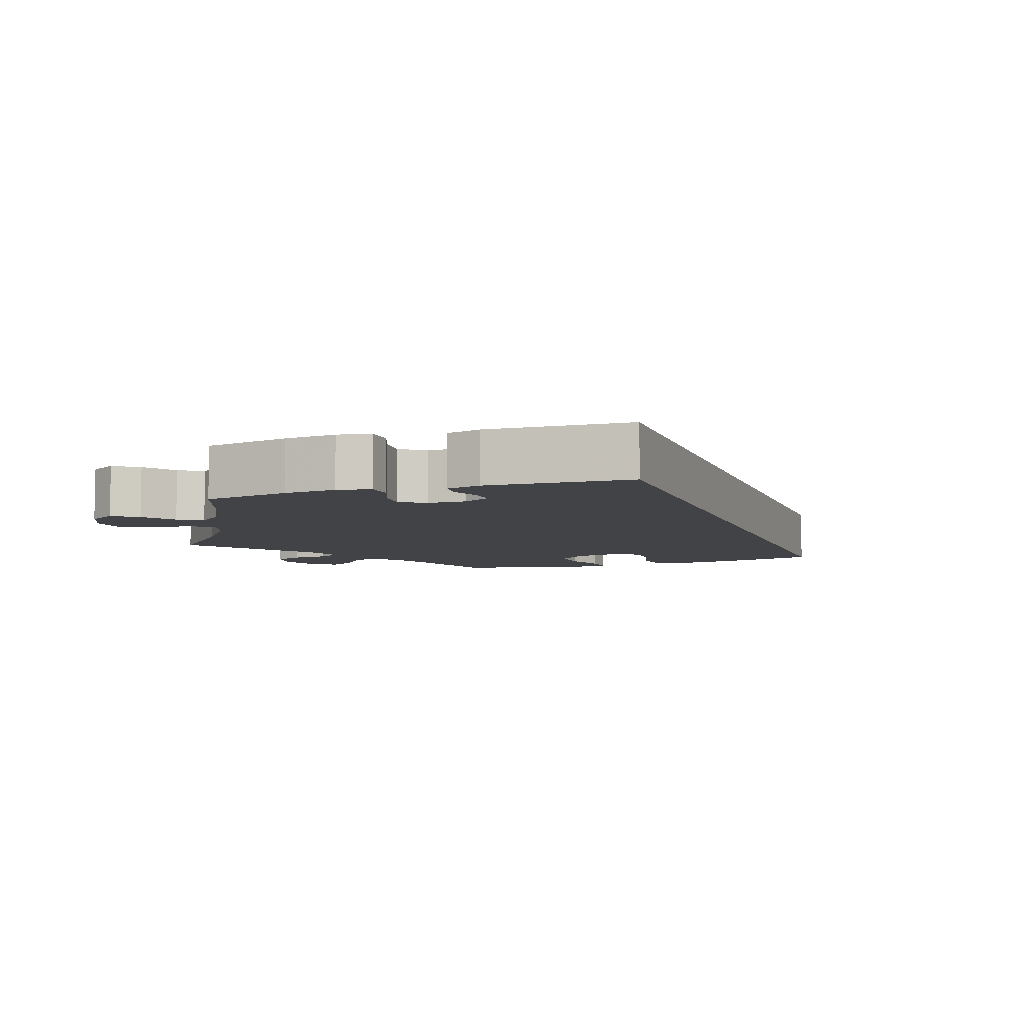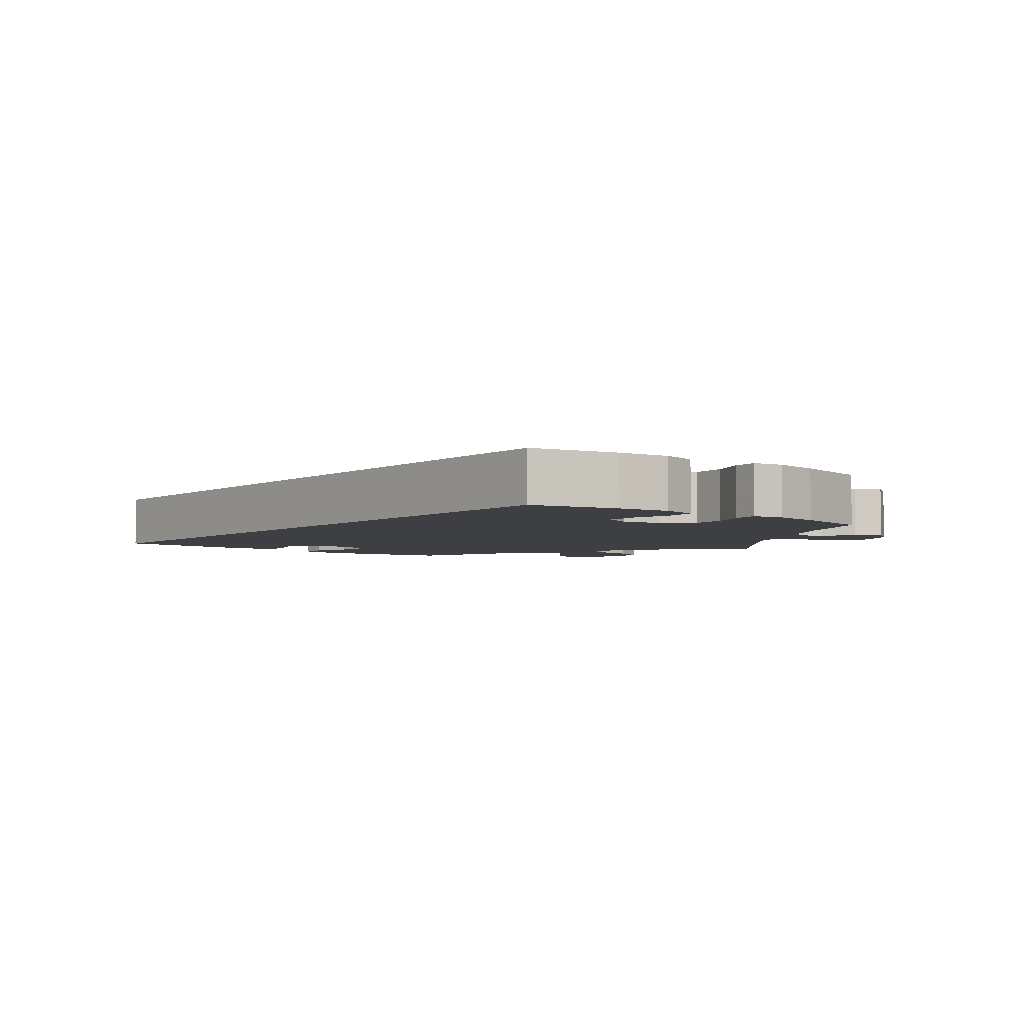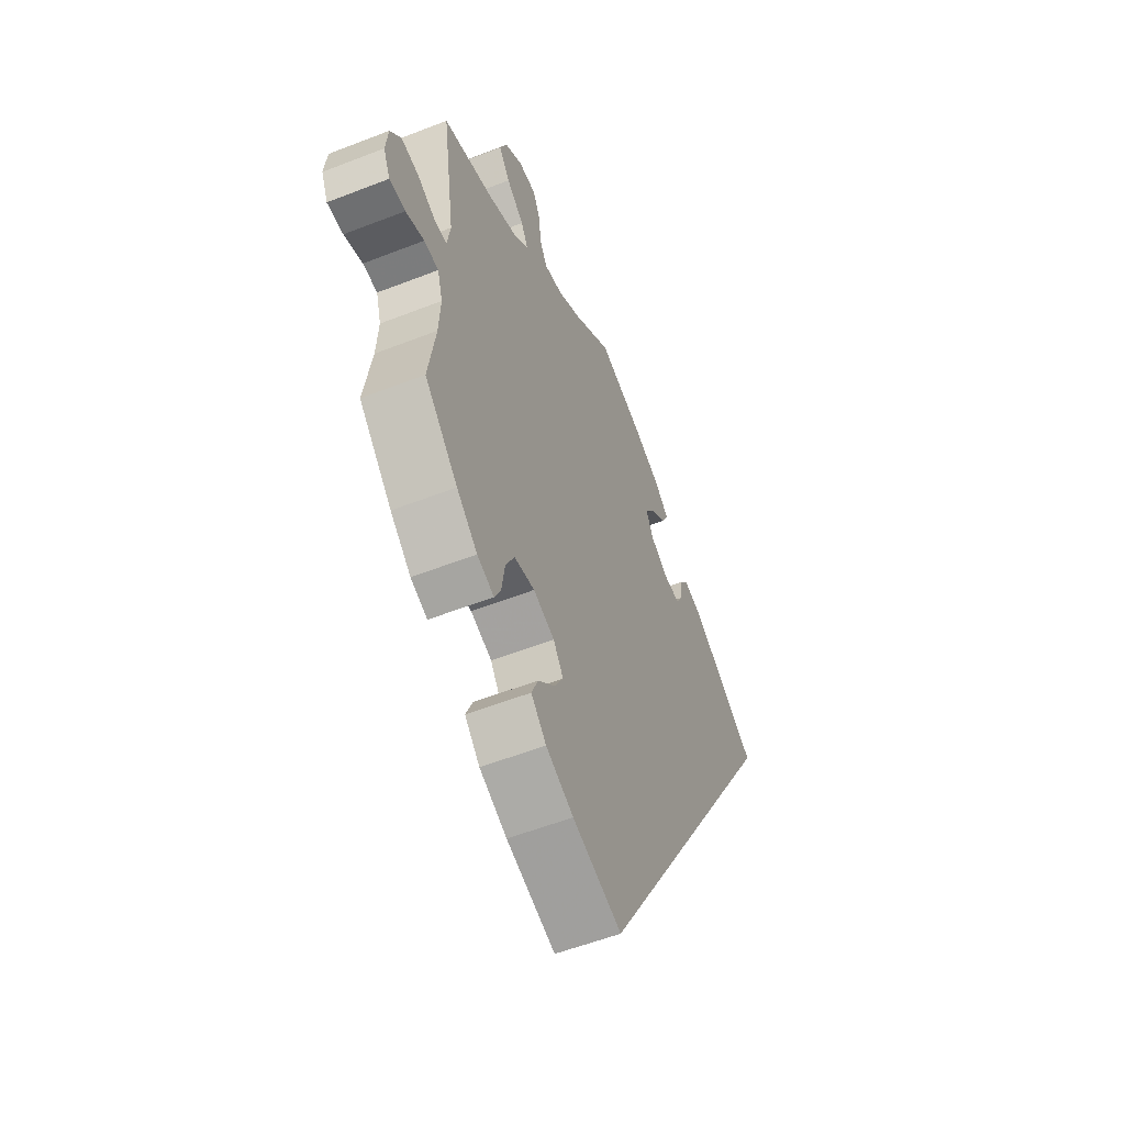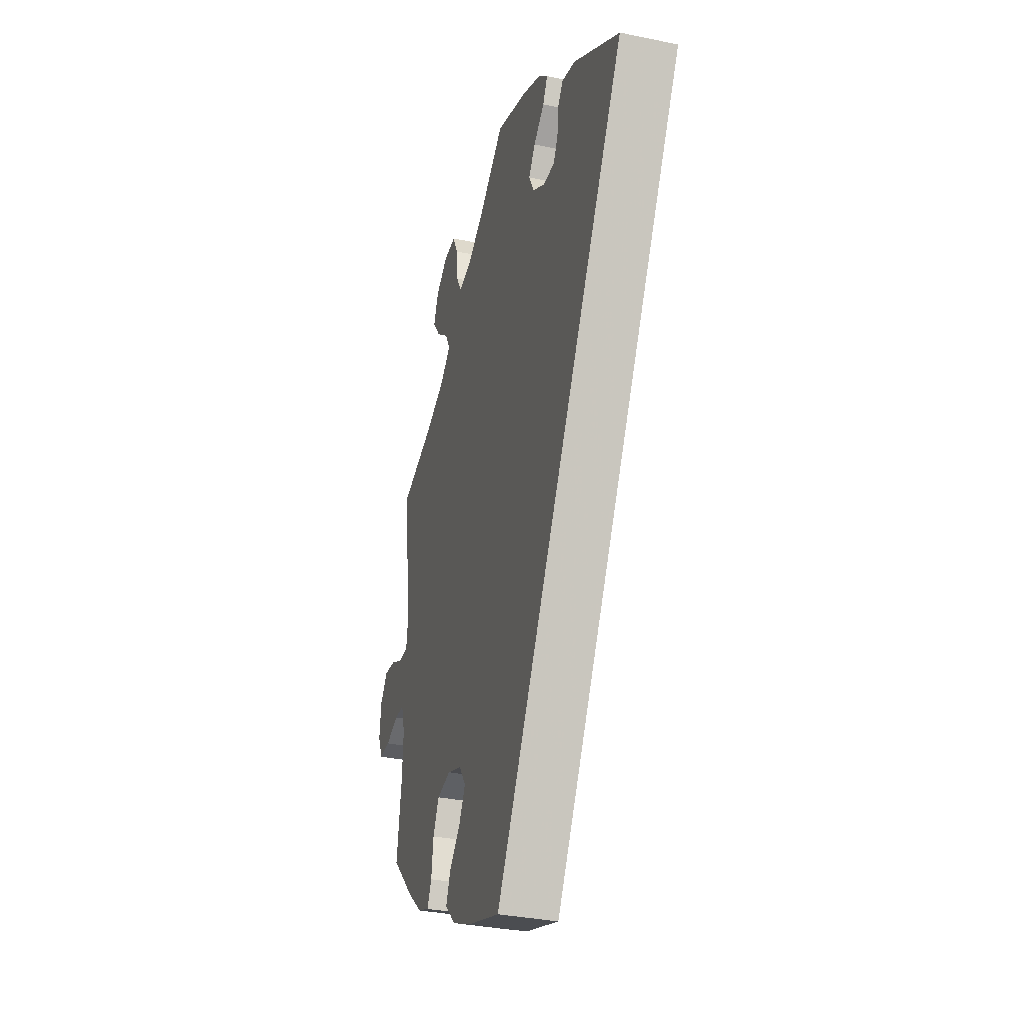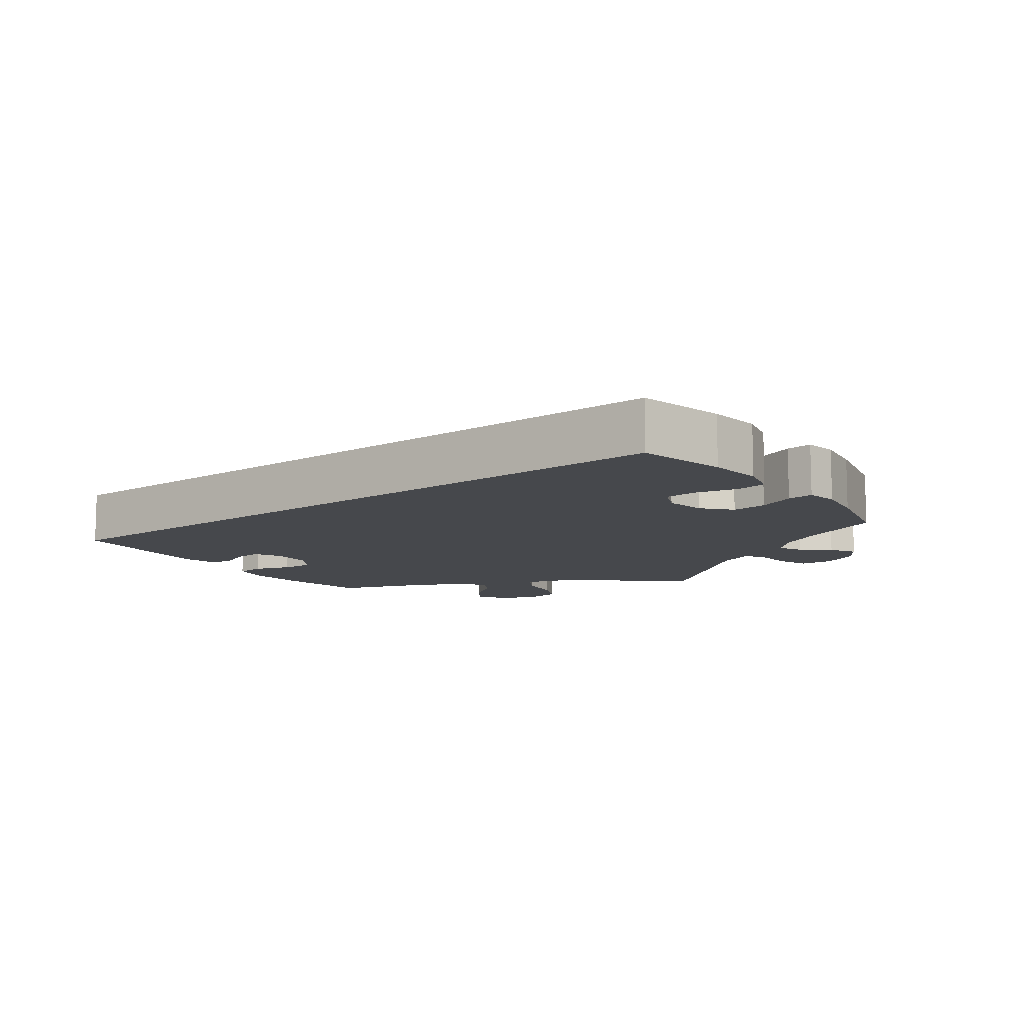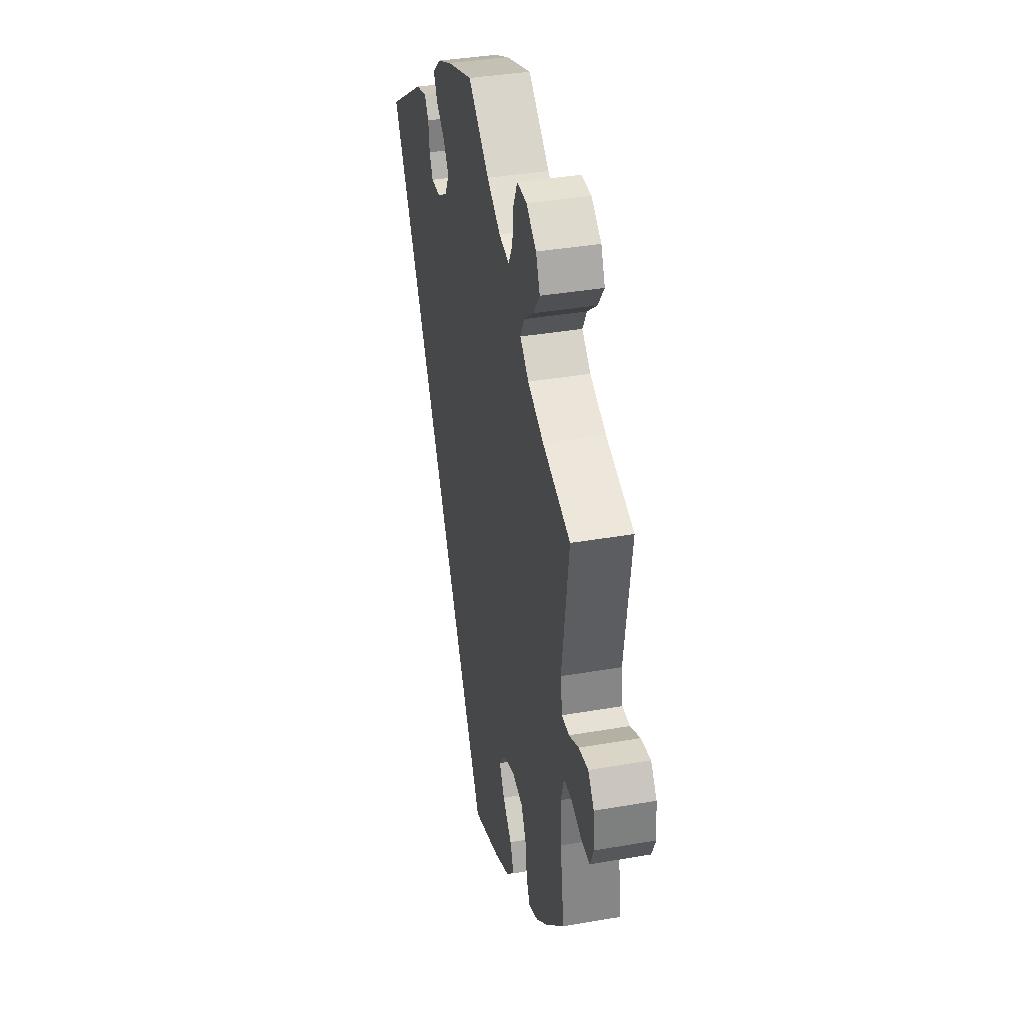
<metadata>
{"format":"obj","ext":"obj","renderer":"f3d","projection":"perspective","resolution":1024,"background":"white","views":[{"elev":-6.9,"azim":49.0,"up":"+Y"},{"elev":-4.3,"azim":171.8,"up":"+Y"},{"elev":-55.9,"azim":-67.7,"up":"+Z"},{"elev":-33.2,"azim":74.0,"up":"+Z"},{"elev":-11.1,"azim":157.2,"up":"+Y"},{"elev":37.2,"azim":-102.6,"up":"+Z"}]}
</metadata>
<code>
v 0 0.07 -0.578
v -0.123 0.07 -0.538
v -0.192 0.07 -0.507
v -0.23 0.07 -0.469
v -0.213 0.07 -0.428
v -0.172 0.07 -0.386
v -0.149 0.07 -0.345
v -0.174 0.07 -0.309
v -0.227 0.07 -0.29
v -0.278 0.07 -0.3
v -0.3 0.07 -0.344
v -0.308 0.07 -0.399
v -0.324 0.07 -0.432
v -0.366 0.07 -0.416
v -0.418 0.07 -0.372
v -0.501 0.07 -0.289
v -0.483 0.07 -0.172
v -0.479 0.07 -0.103
v -0.492 0.07 -0.058
v -0.528 0.07 -0.056
v -0.574 0.07 -0.073
v -0.614 0.07 -0.074
v -0.631 0.07 -0.036
v -0.625 0.07 0.018
v -0.598 0.07 0.053
v -0.555 0.07 0.047
v -0.511 0.07 0.026
v -0.478 0.07 0.027
v -0.47 0.07 0.078
v -0.501 0.07 0.289
v -0.375 0.07 0.33
v -0.303 0.07 0.362
v -0.264 0.07 0.396
v -0.282 0.07 0.43
v -0.326 0.07 0.465
v -0.354 0.07 0.504
v -0.336 0.07 0.547
v -0.291 0.07 0.579
v -0.247 0.07 0.58
v -0.229 0.07 0.542
v -0.223 0.07 0.488
v -0.204 0.07 0.454
v -0.158 0.07 0.464
v -0.097 0.07 0.502
v -0.001 0.07 0.578
v 0.115 0.07 0.539
v 0.182 0.07 0.509
v 0.218 0.07 0.477
v 0.201 0.07 0.444
v 0.161 0.07 0.411
v 0.137 0.07 0.376
v 0.156 0.07 0.339
v 0.201 0.07 0.312
v 0.243 0.07 0.311
v 0.259 0.07 0.342
v 0.264 0.07 0.385
v 0.283 0.07 0.411
v 0.332 0.07 0.398
v 0.501 0.07 0.289
v 0 0 -0.578
v -0.123 0 -0.538
v -0.192 0 -0.507
v -0.23 0 -0.469
v -0.213 0 -0.428
v -0.172 0 -0.386
v -0.149 0 -0.345
v -0.174 0 -0.309
v -0.227 0 -0.29
v -0.278 0 -0.3
v -0.3 0 -0.344
v -0.308 0 -0.399
v -0.324 0 -0.432
v -0.366 0 -0.416
v -0.418 0 -0.372
v -0.501 0 -0.289
v -0.483 0 -0.172
v -0.479 0 -0.103
v -0.492 0 -0.058
v -0.528 0 -0.056
v -0.574 0 -0.073
v -0.614 0 -0.074
v -0.631 0 -0.036
v -0.625 0 0.018
v -0.598 0 0.053
v -0.555 0 0.047
v -0.511 0 0.026
v -0.478 0 0.027
v -0.47 0 0.078
v -0.501 0 0.289
v -0.375 0 0.33
v -0.303 0 0.362
v -0.264 0 0.396
v -0.282 0 0.43
v -0.326 0 0.465
v -0.354 0 0.504
v -0.336 0 0.547
v -0.291 0 0.579
v -0.247 0 0.58
v -0.229 0 0.542
v -0.223 0 0.488
v -0.204 0 0.454
v -0.158 0 0.464
v -0.097 0 0.502
v -0.001 0 0.578
v 0.115 0 0.539
v 0.182 0 0.509
v 0.218 0 0.477
v 0.201 0 0.444
v 0.161 0 0.411
v 0.137 0 0.376
v 0.156 0 0.339
v 0.201 0 0.312
v 0.243 0 0.311
v 0.259 0 0.342
v 0.264 0 0.385
v 0.283 0 0.411
v 0.332 0 0.398
v 0.501 0 0.289
f 55 56 57 58
f 54 55 58 59
f 53 54 59 1
f 47 48 49 50
f 47 50 51
f 44 45 46 47
f 43 44 47 51
f 42 43 51 52
f 38 39 40 41
f 38 41 42
f 37 38 42
f 34 35 36 37
f 33 34 37 42
f 29 30 31
f 28 29 31 32
f 24 25 26 27
f 24 27 28
f 23 24 28
f 20 21 22 23
f 19 20 23 28
f 18 19 28 32
f 14 15 16 17
f 11 12 13 14
f 10 11 14 17
f 9 10 17 18
f 3 4 5 6
f 3 6 7
f 2 3 7
f 1 2 7
f 53 1 7
f 33 42 52 53
f 33 53 7 8
f 18 32 33
f 8 9 18 33
f 117 116 115 114
f 118 117 114 113
f 60 118 113 112
f 109 108 107 106
f 110 109 106
f 106 105 104 103
f 110 106 103 102
f 111 110 102 101
f 100 99 98 97
f 101 100 97
f 101 97 96
f 96 95 94 93
f 101 96 93 92
f 90 89 88
f 91 90 88 87
f 86 85 84 83
f 87 86 83
f 87 83 82
f 82 81 80 79
f 87 82 79 78
f 91 87 78 77
f 76 75 74 73
f 73 72 71 70
f 76 73 70 69
f 77 76 69 68
f 65 64 63 62
f 66 65 62
f 66 62 61
f 66 61 60
f 66 60 112
f 112 111 101 92
f 67 66 112 92
f 92 91 77
f 92 77 68 67
f 1 60 61 2
f 2 61 62 3
f 3 62 63 4
f 4 63 64 5
f 5 64 65 6
f 6 65 66 7
f 7 66 67 8
f 8 67 68 9
f 9 68 69 10
f 10 69 70 11
f 11 70 71 12
f 12 71 72 13
f 13 72 73 14
f 14 73 74 15
f 15 74 75 16
f 16 75 76 17
f 17 76 77 18
f 18 77 78 19
f 19 78 79 20
f 20 79 80 21
f 21 80 81 22
f 22 81 82 23
f 23 82 83 24
f 24 83 84 25
f 25 84 85 26
f 26 85 86 27
f 27 86 87 28
f 28 87 88 29
f 29 88 89 30
f 30 89 90 31
f 31 90 91 32
f 32 91 92 33
f 33 92 93 34
f 34 93 94 35
f 35 94 95 36
f 36 95 96 37
f 37 96 97 38
f 38 97 98 39
f 39 98 99 40
f 40 99 100 41
f 41 100 101 42
f 42 101 102 43
f 43 102 103 44
f 44 103 104 45
f 45 104 105 46
f 46 105 106 47
f 47 106 107 48
f 48 107 108 49
f 49 108 109 50
f 50 109 110 51
f 51 110 111 52
f 52 111 112 53
f 53 112 113 54
f 54 113 114 55
f 55 114 115 56
f 56 115 116 57
f 57 116 117 58
f 58 117 118 59
f 59 118 60 1

</code>
